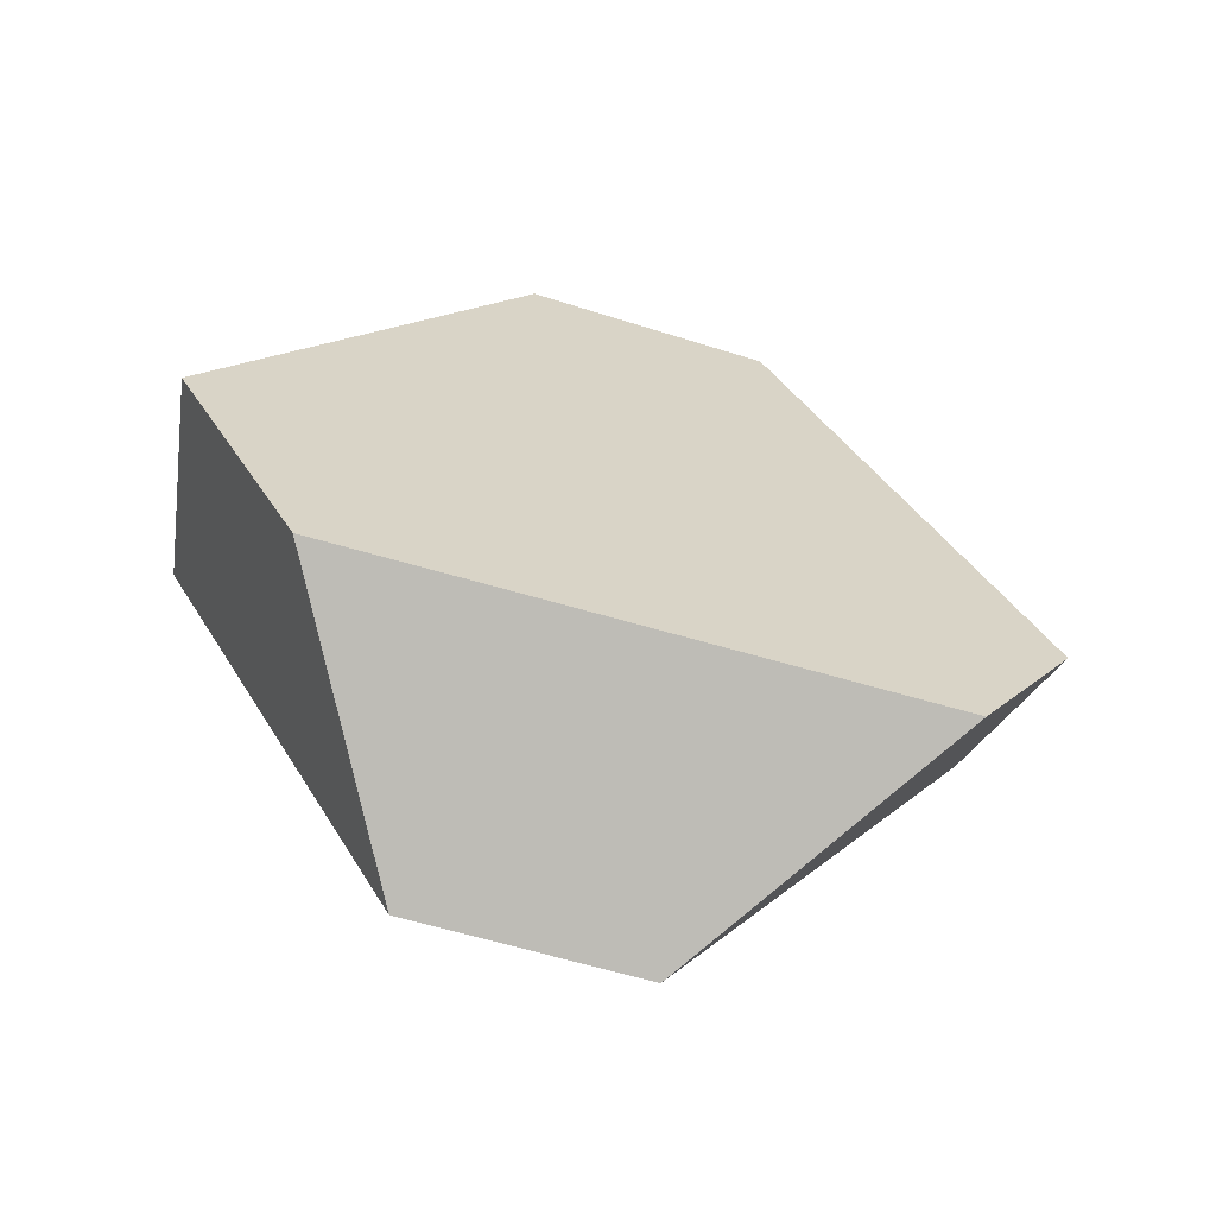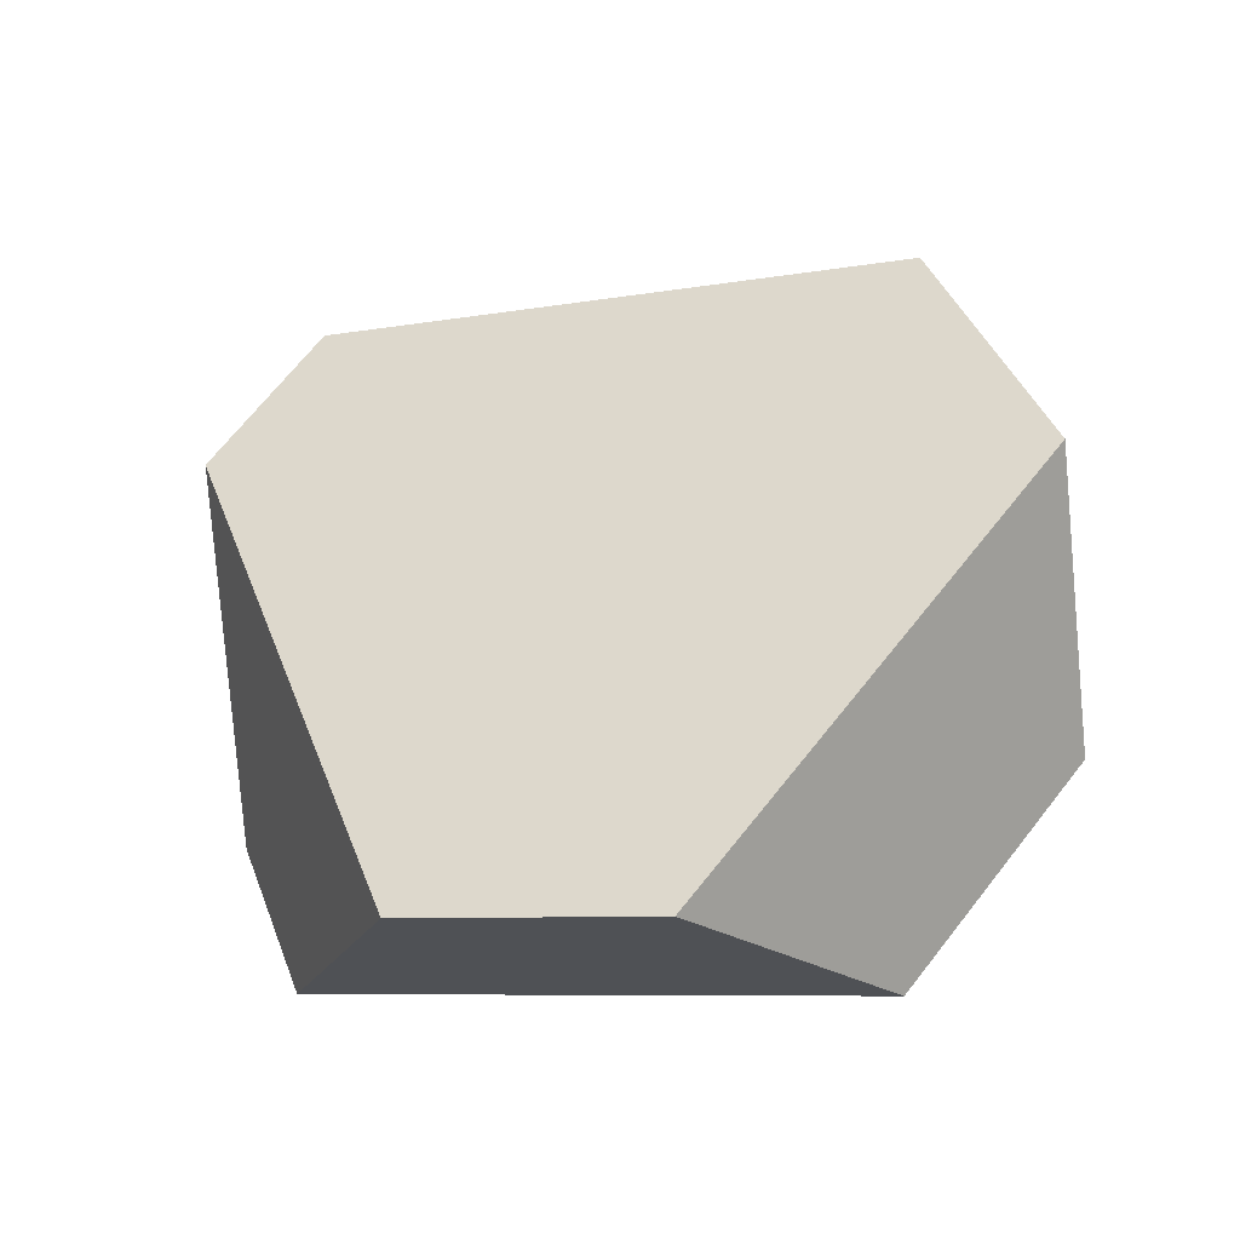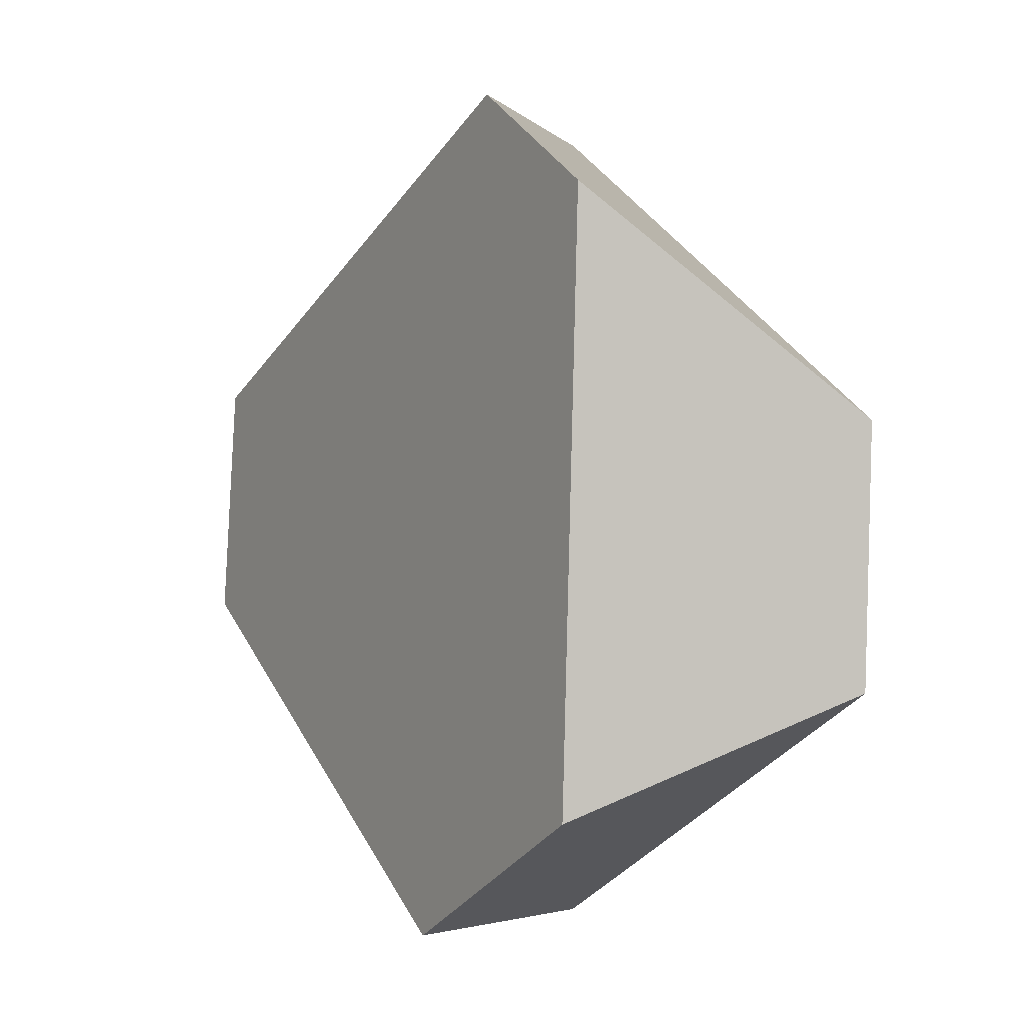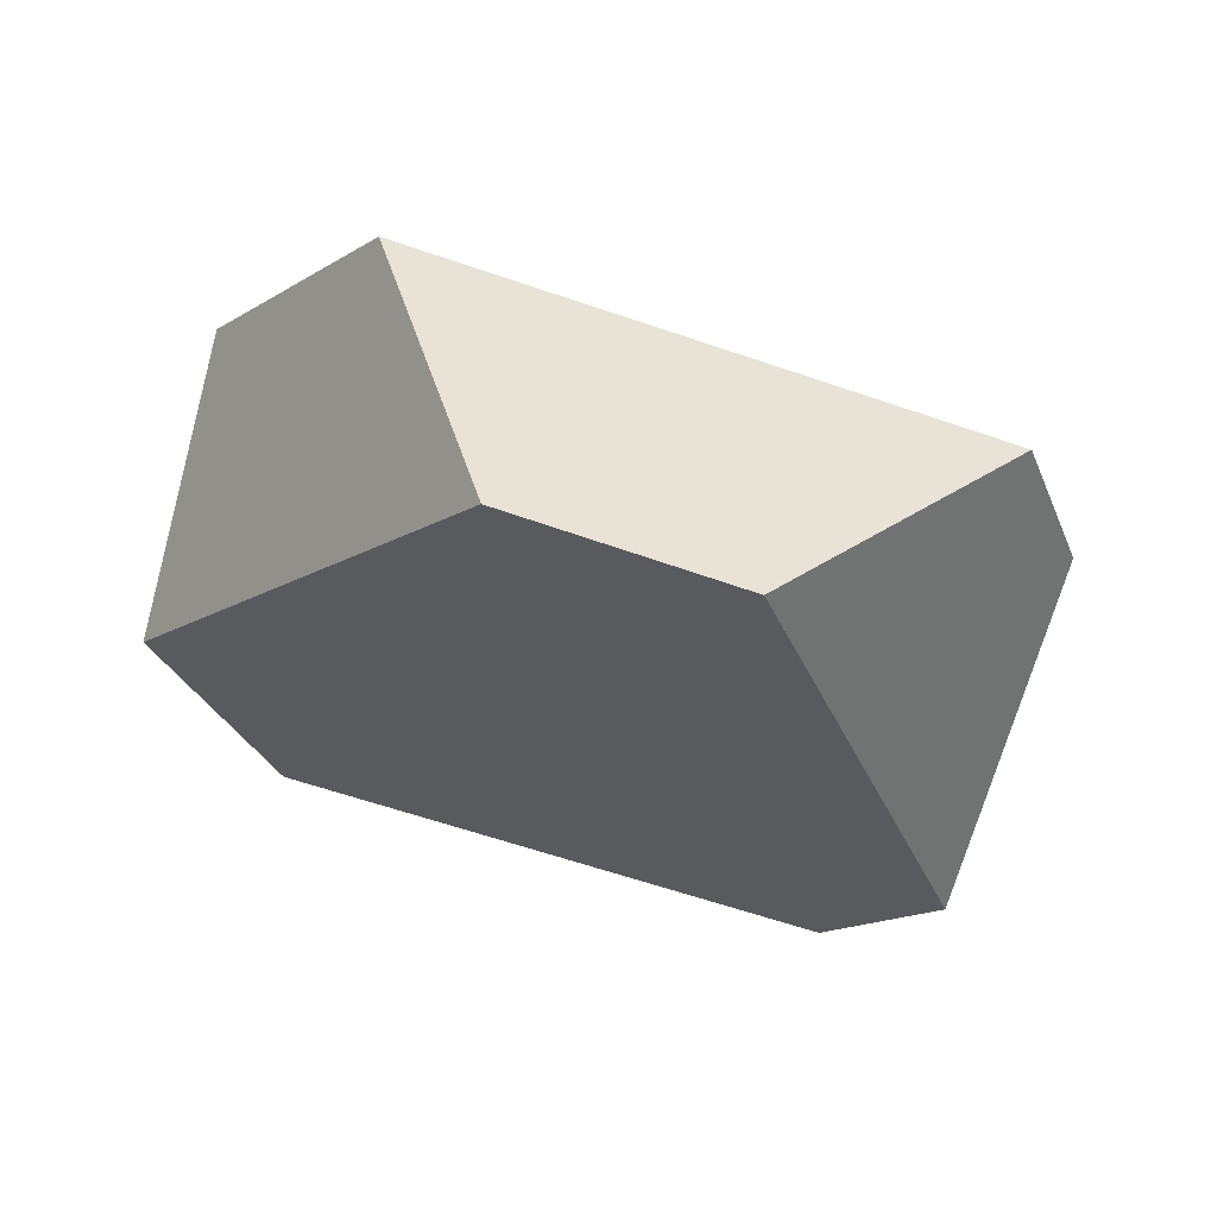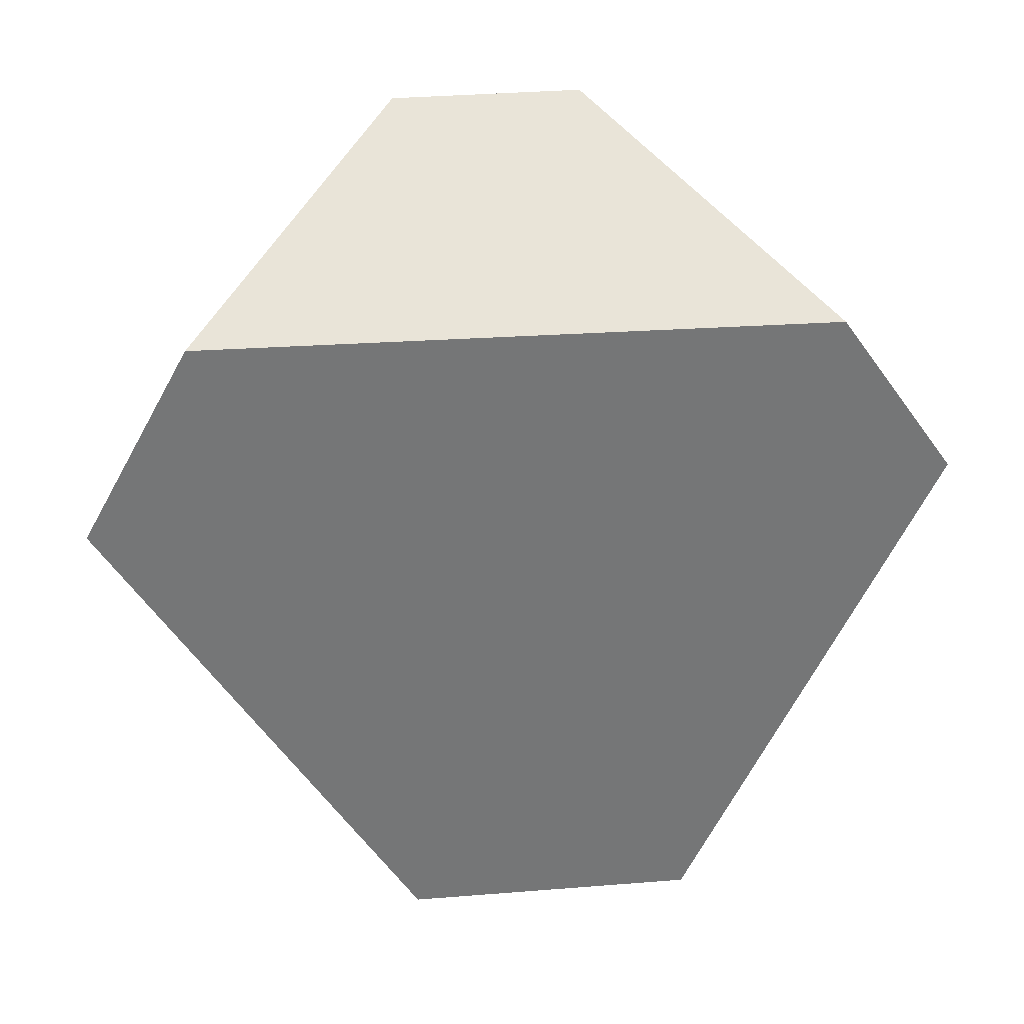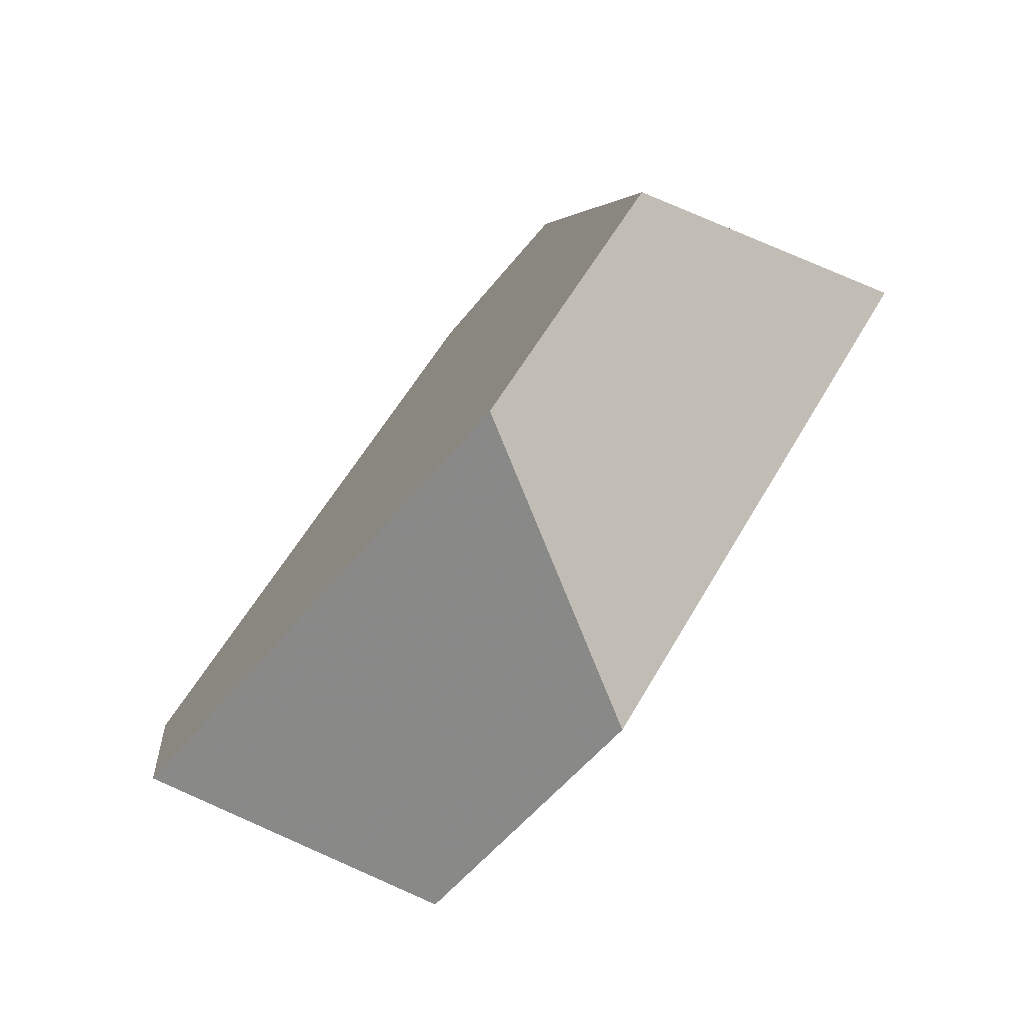
<metadata>
{"format":"obj","ext":"obj","renderer":"f3d","projection":"perspective","resolution":1024,"background":"white","views":[{"elev":29.2,"azim":-61.3,"up":"+Y"},{"elev":48.2,"azim":123.3,"up":"+Y"},{"elev":-26.8,"azim":51.0,"up":"+Z"},{"elev":-20.7,"azim":-72.7,"up":"+Y"},{"elev":20.8,"azim":-10.7,"up":"+Z"},{"elev":-56.7,"azim":-137.6,"up":"+Z"}]}
</metadata>
<code>
v -0.2687 0.3645 0.2314
v -0.3093 0.372 0.2295
v -0.3596 0.3279 0.1874
v -0.2253 0.303 0.1936
v -0.1999 0.3062 0.1596
v -0.188 0.3747 0.1235
v -0.2085 0.3896 0.07346
v -0.2471 0.3404 0.04479
v -0.3091 0.3526 0.0391
v -0.3297 0.4133 0.06237
v -0.382 0.3421 0.1419
v -0.3663 0.4081 0.1141
f 1 2 3
f 1 3 4
f 5 6 1
f 5 1 4
f 7 6 5
f 7 5 8
f 7 8 9
f 7 9 10
f 11 12 10
f 11 10 9
f 11 3 2
f 11 2 12
f 1 6 7
f 1 7 10
f 1 10 12
f 1 12 2
f 8 5 4
f 8 4 3
f 8 3 11
f 8 11 9

</code>
